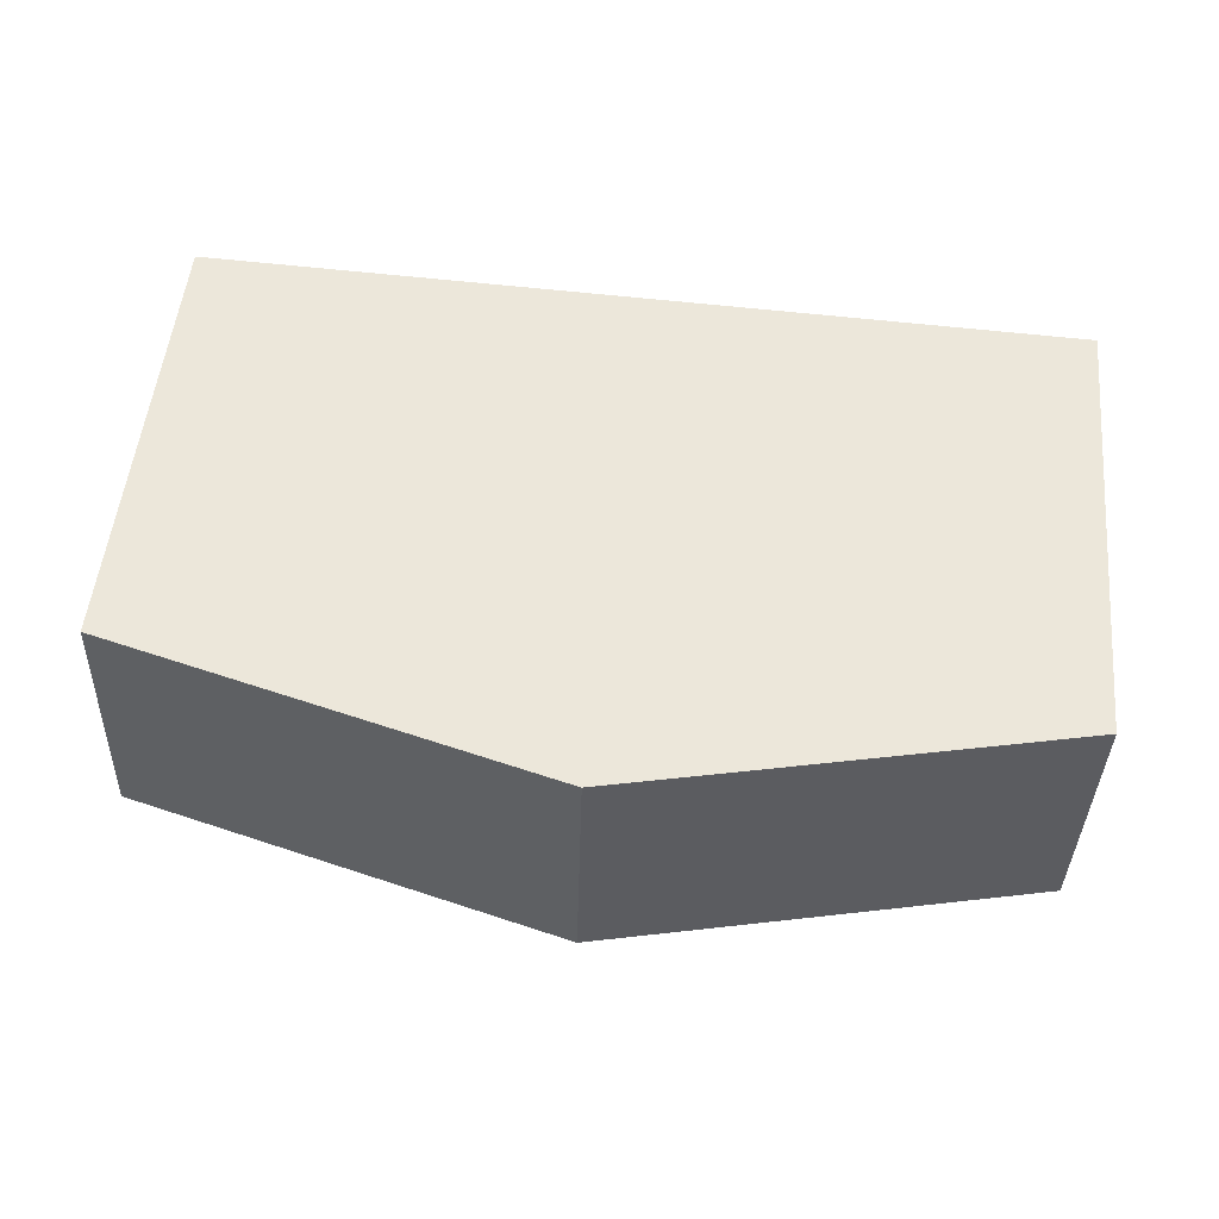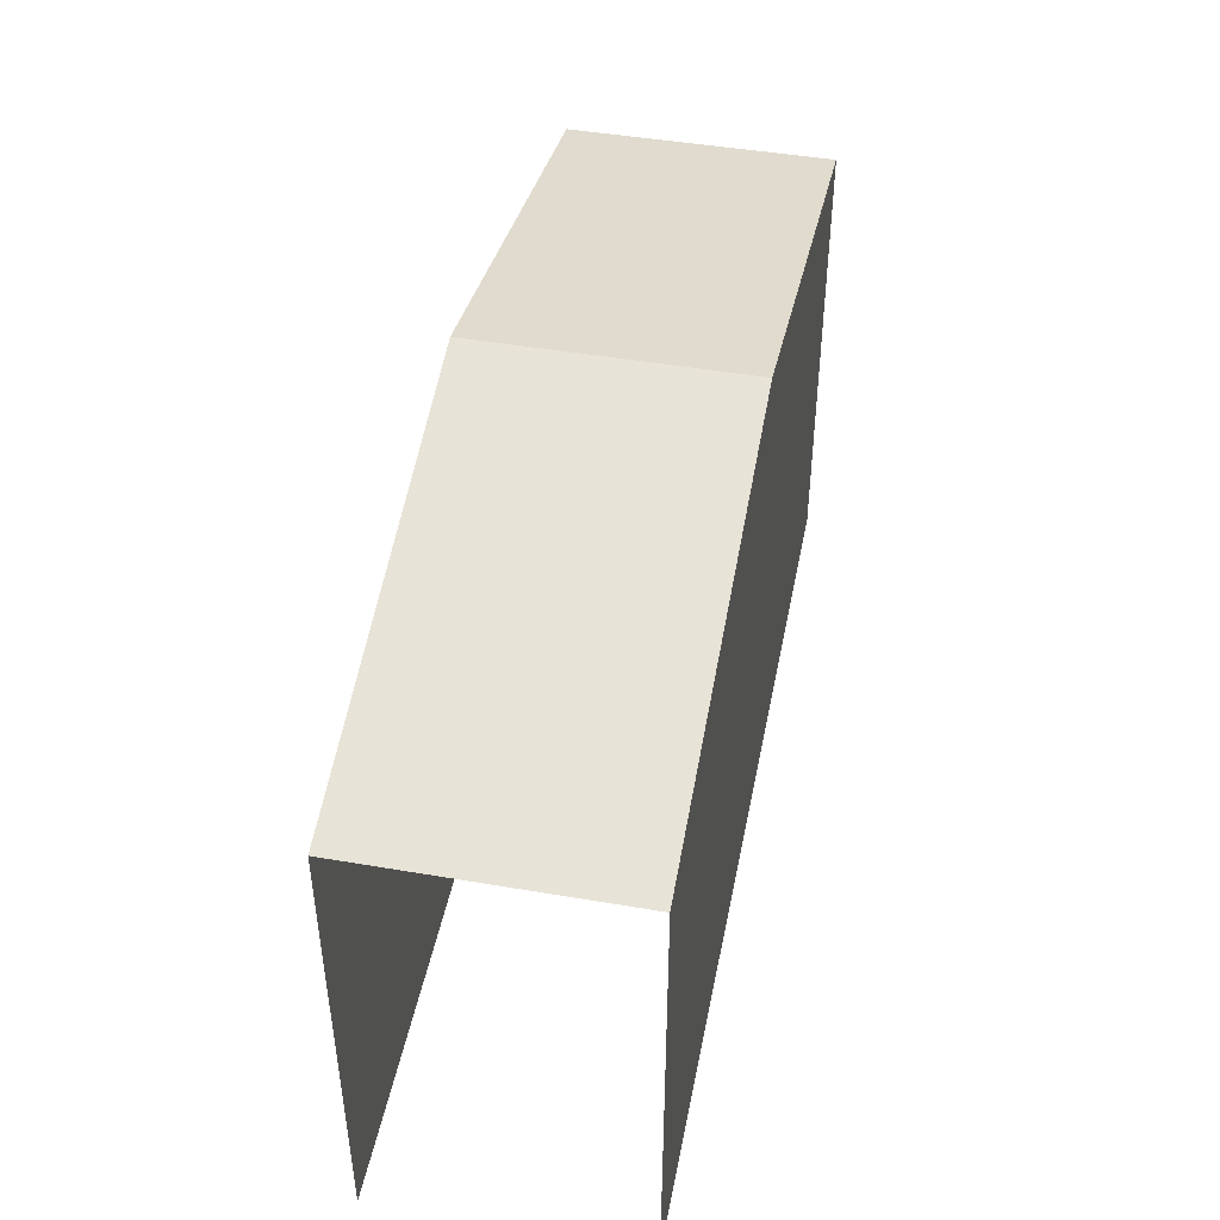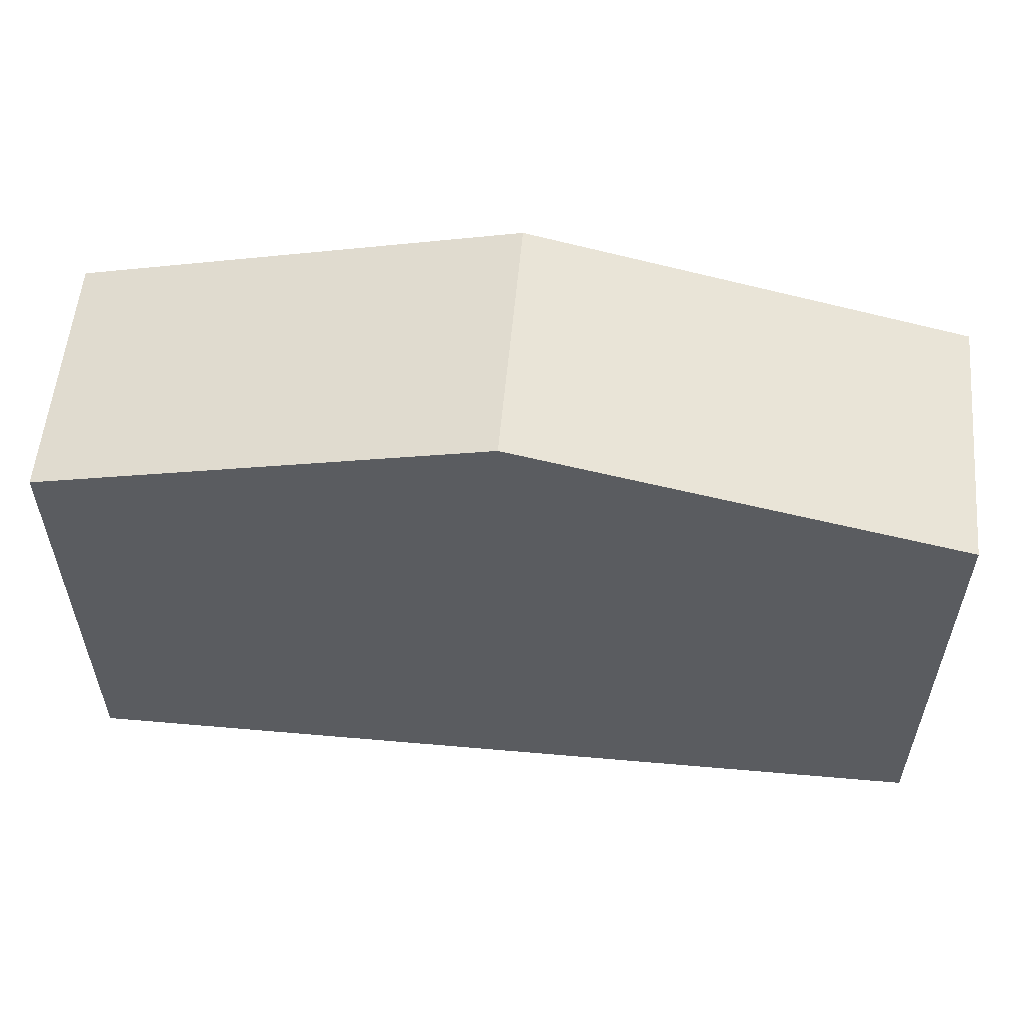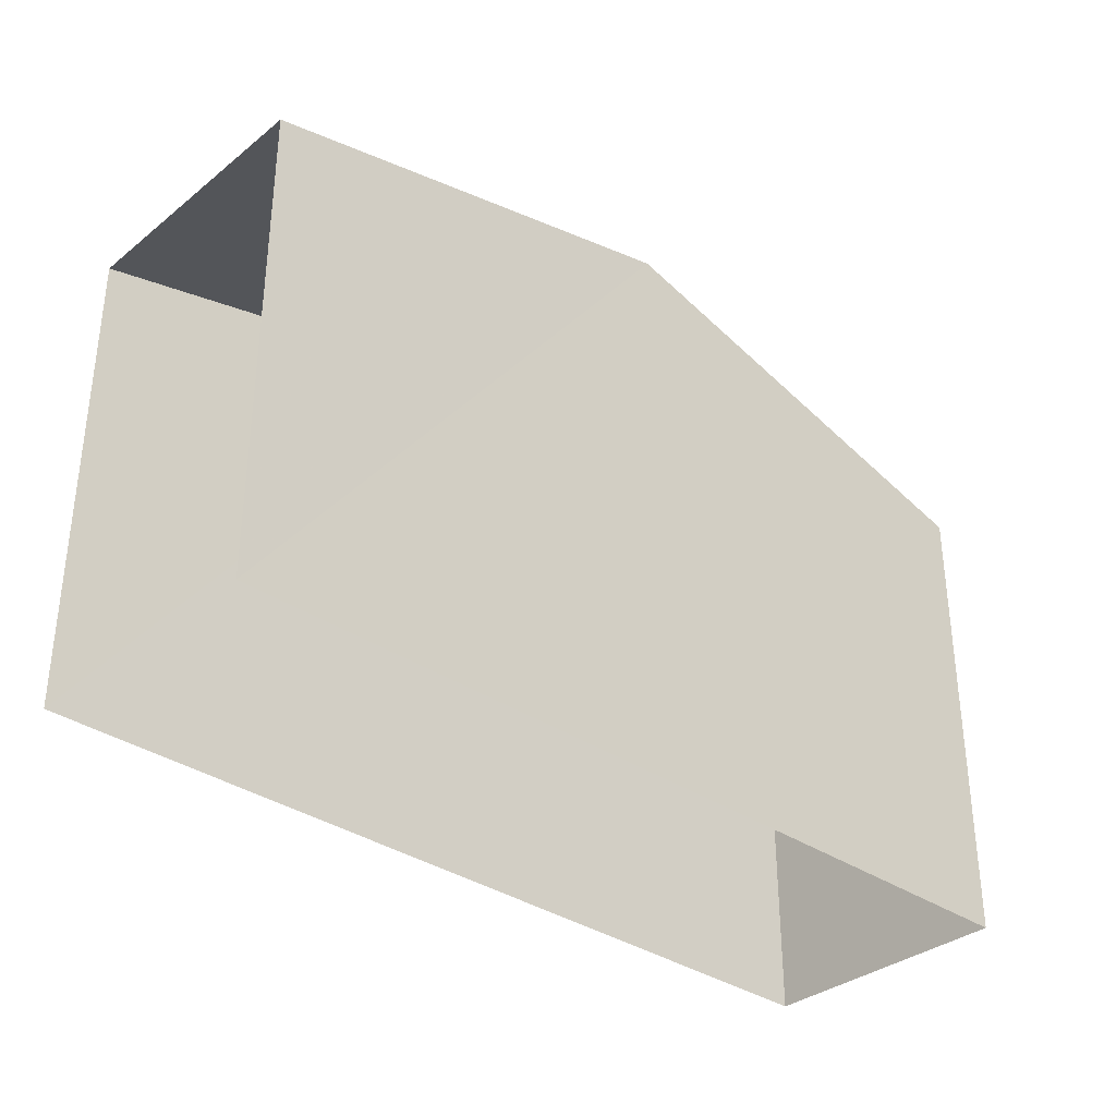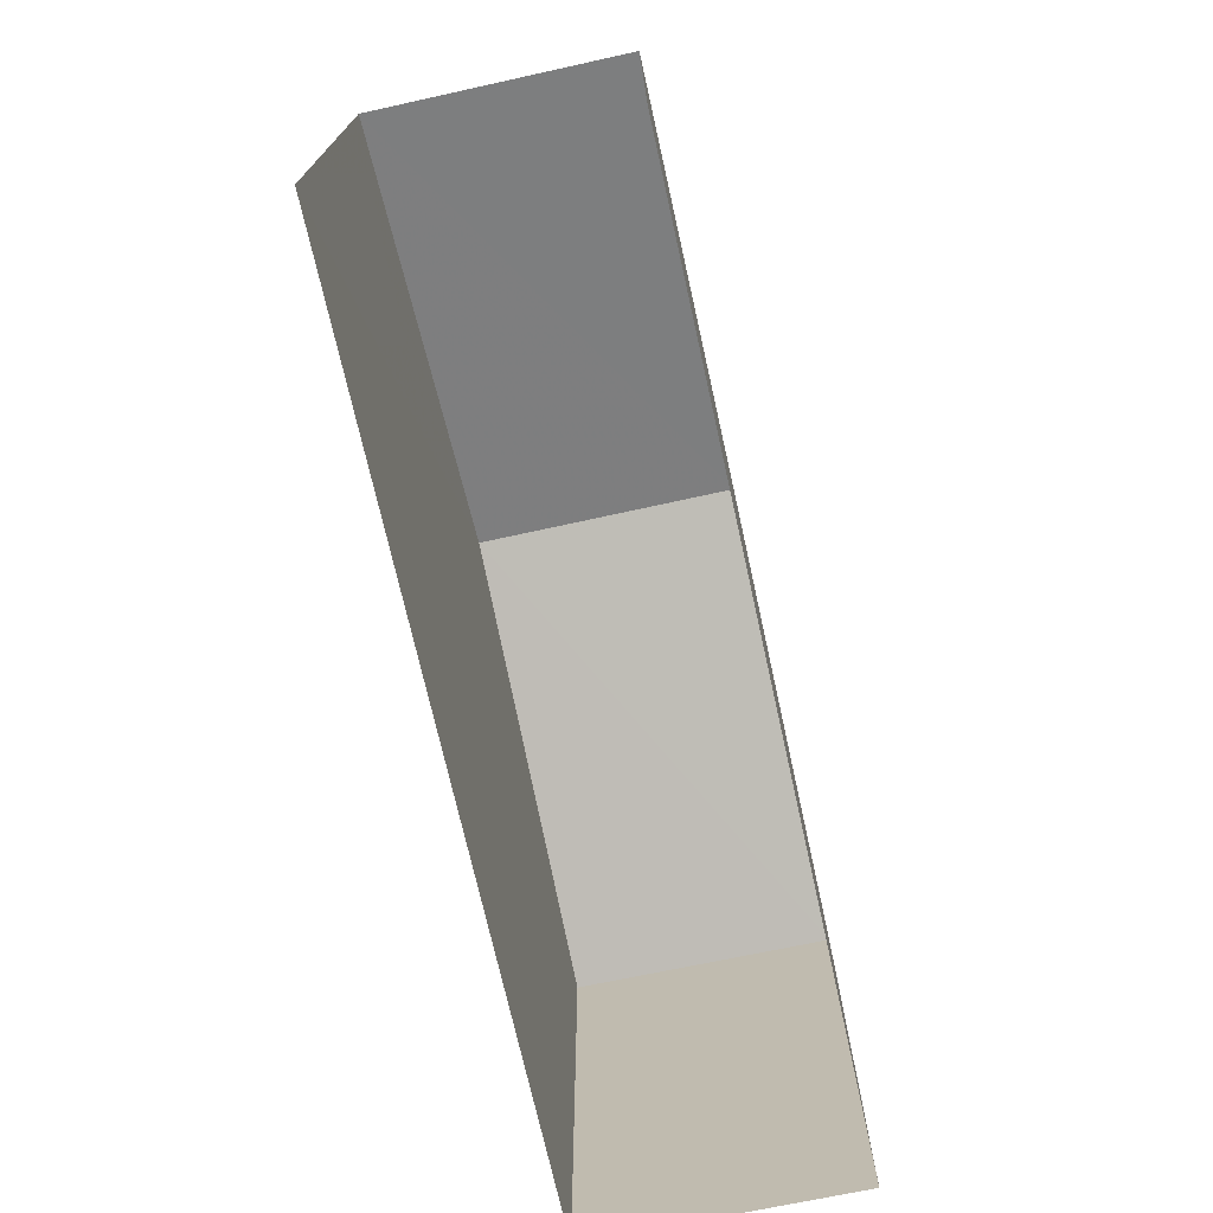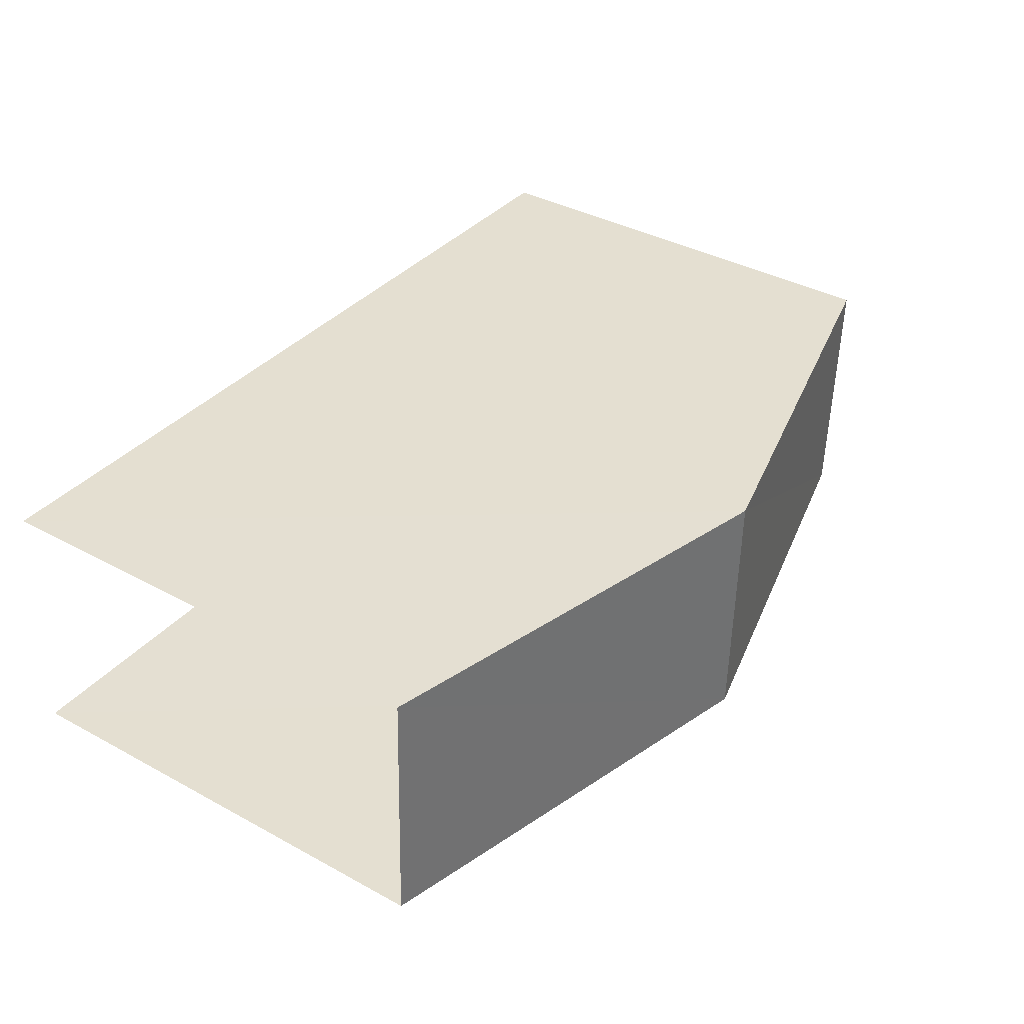
<metadata>
{"format":"obj","ext":"obj","renderer":"f3d","projection":"perspective","resolution":1024,"background":"white","views":[{"elev":52.0,"azim":5.5,"up":"+Y"},{"elev":46.1,"azim":-80.9,"up":"+Z"},{"elev":56.1,"azim":3.3,"up":"+Z"},{"elev":-34.0,"azim":-45.2,"up":"+Z"},{"elev":-72.4,"azim":-79.4,"up":"+Z"},{"elev":38.2,"azim":-55.4,"up":"+Y"}]}
</metadata>
<code>
v -3.734e+05 -1.054e+05 21.9
v -3.734e+05 -1.054e+05 21.9
v -3.734e+05 -1.054e+05 21.9
v -3.734e+05 -1.054e+05 21.9
v -3.734e+05 -1.054e+05 28.83
v -3.734e+05 -1.054e+05 28.83
v -3.734e+05 -1.054e+05 30.43
v -3.734e+05 -1.054e+05 30.43
v -3.734e+05 -1.054e+05 28.83
v -3.734e+05 -1.054e+05 28.84
f 1 2 3
f 1 4 2
f 10 2 4
f 10 9 2
f 5 6 7
f 8 5 7
f 9 10 8
f 7 9 8
f 5 1 3
f 6 5 3
f 10 4 8
f 4 1 8
f 1 5 8
f 6 3 7
f 3 2 7
f 2 9 7

</code>
